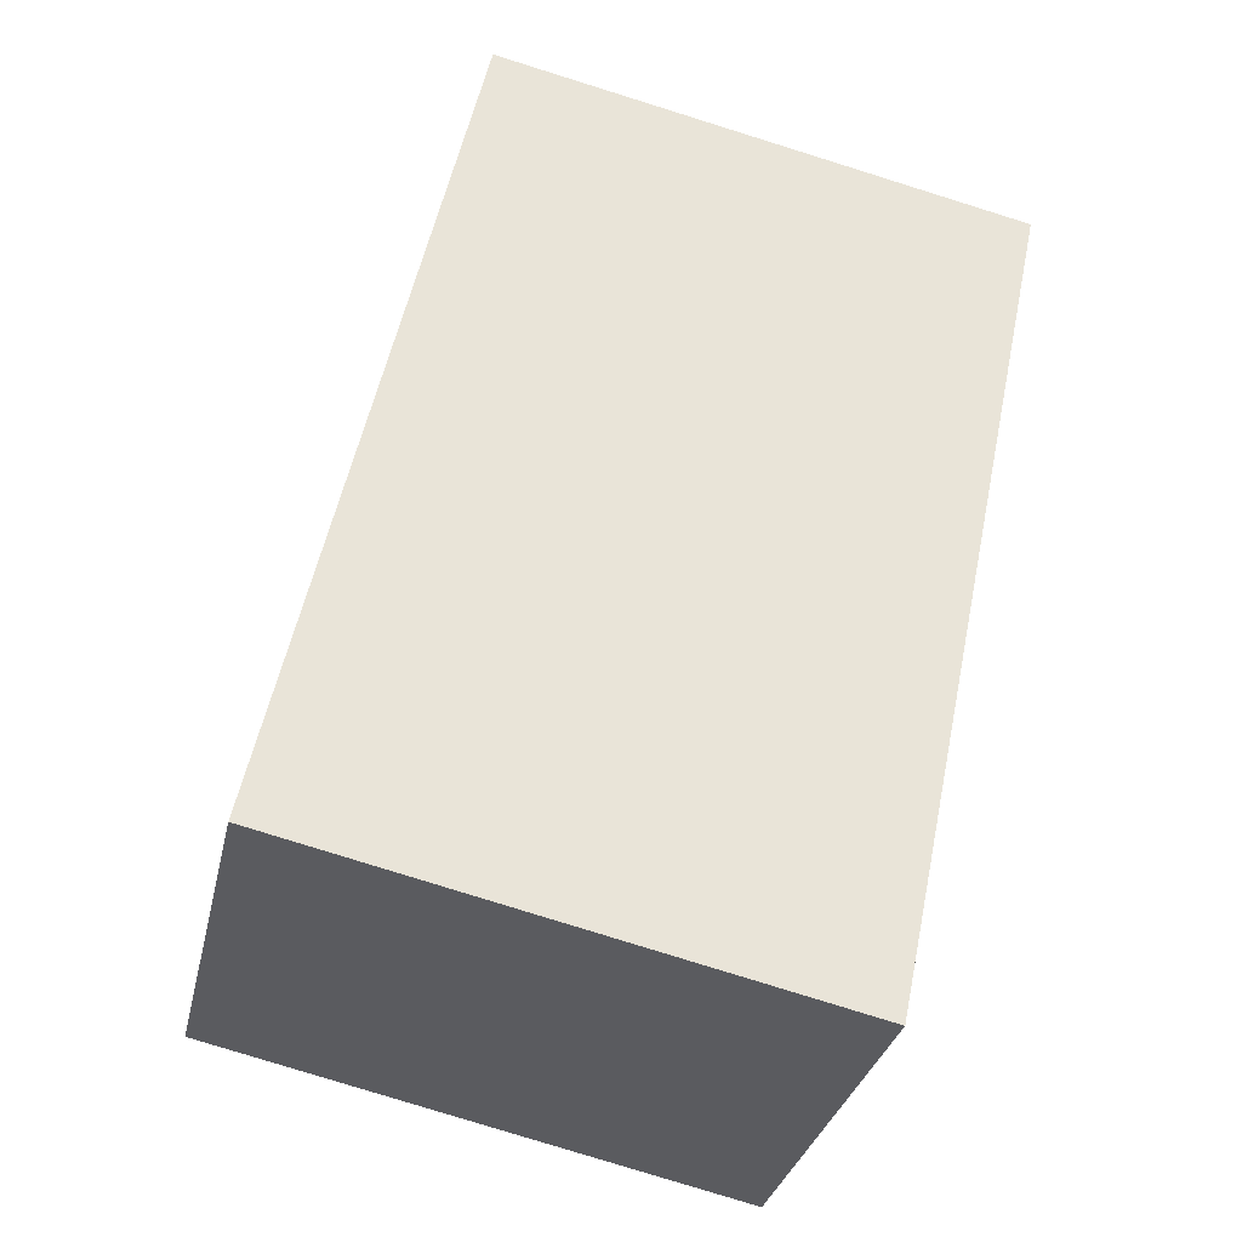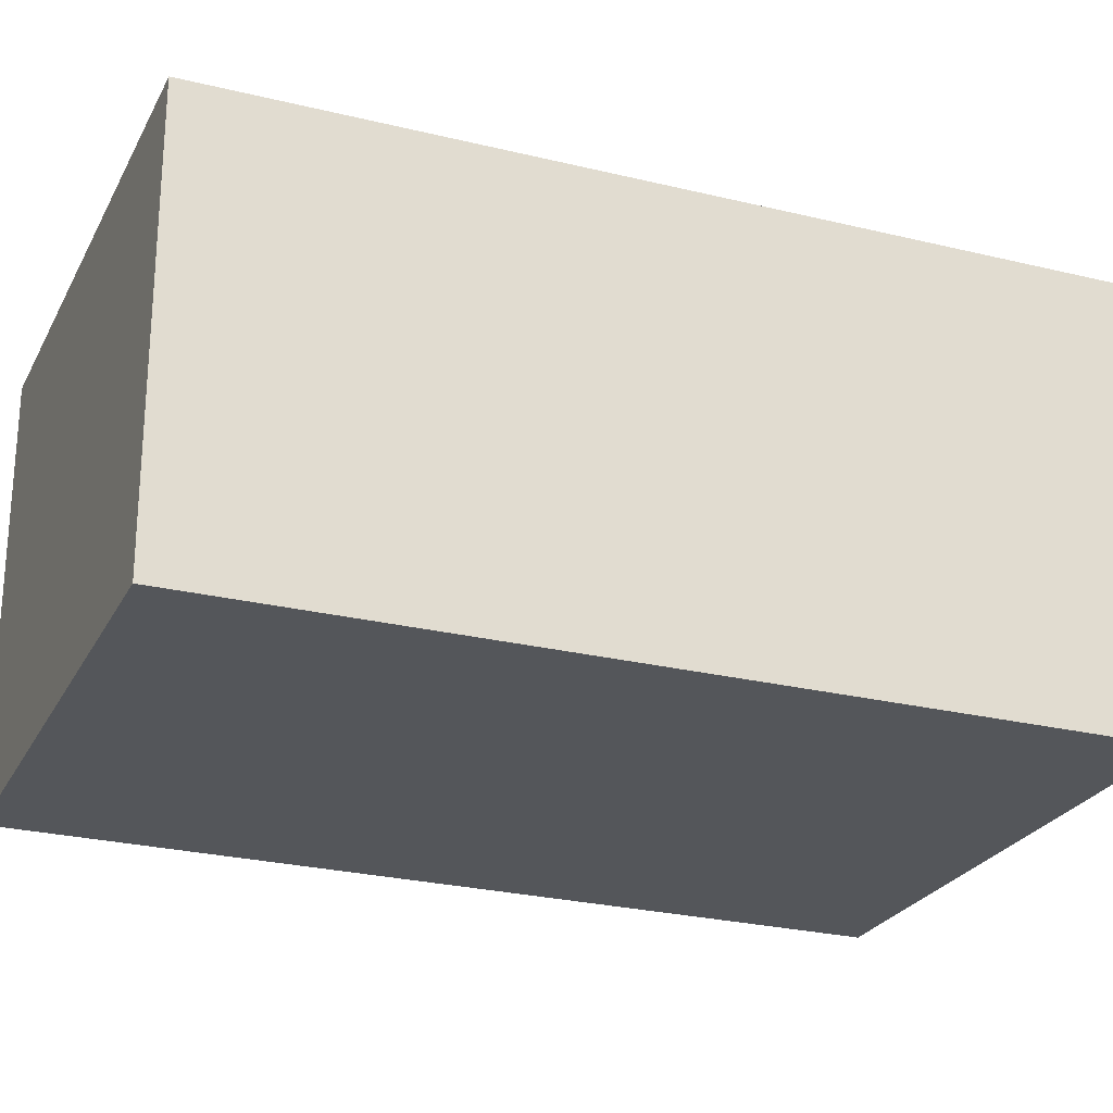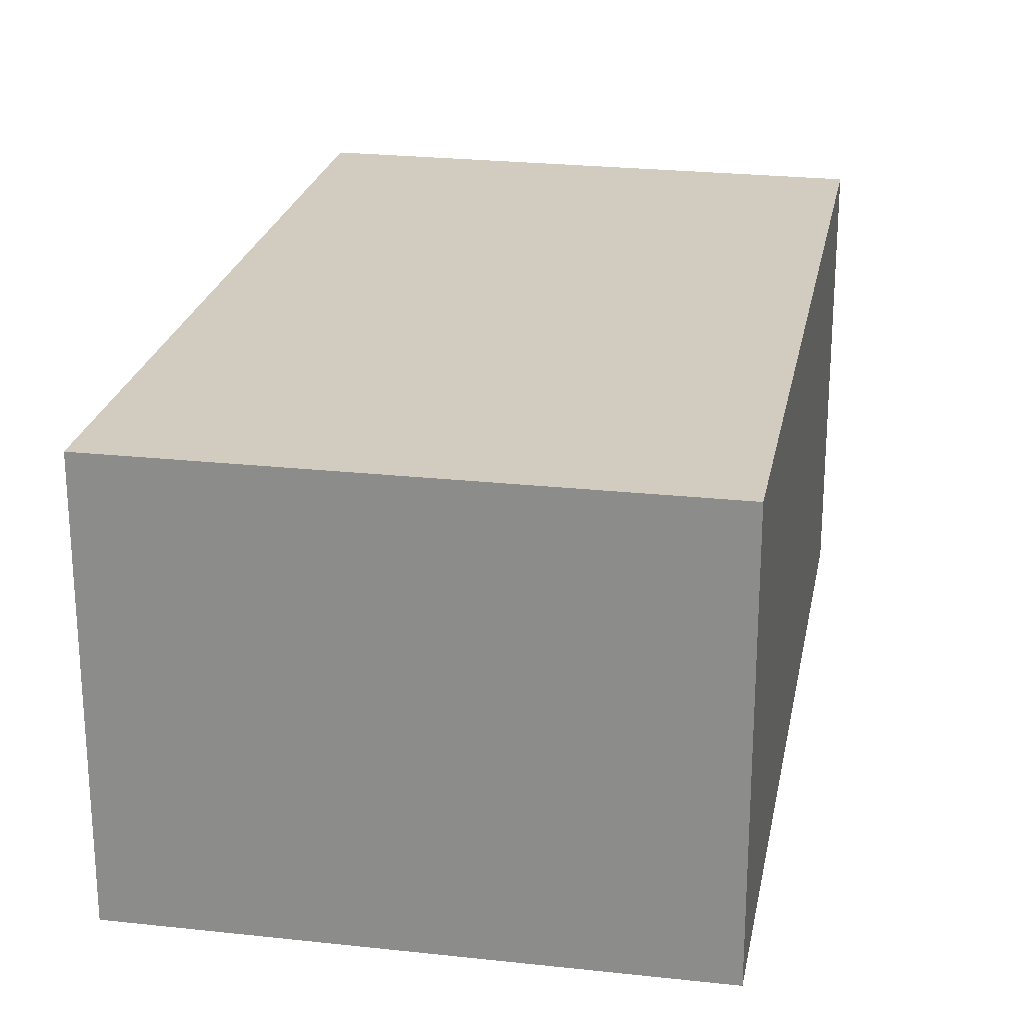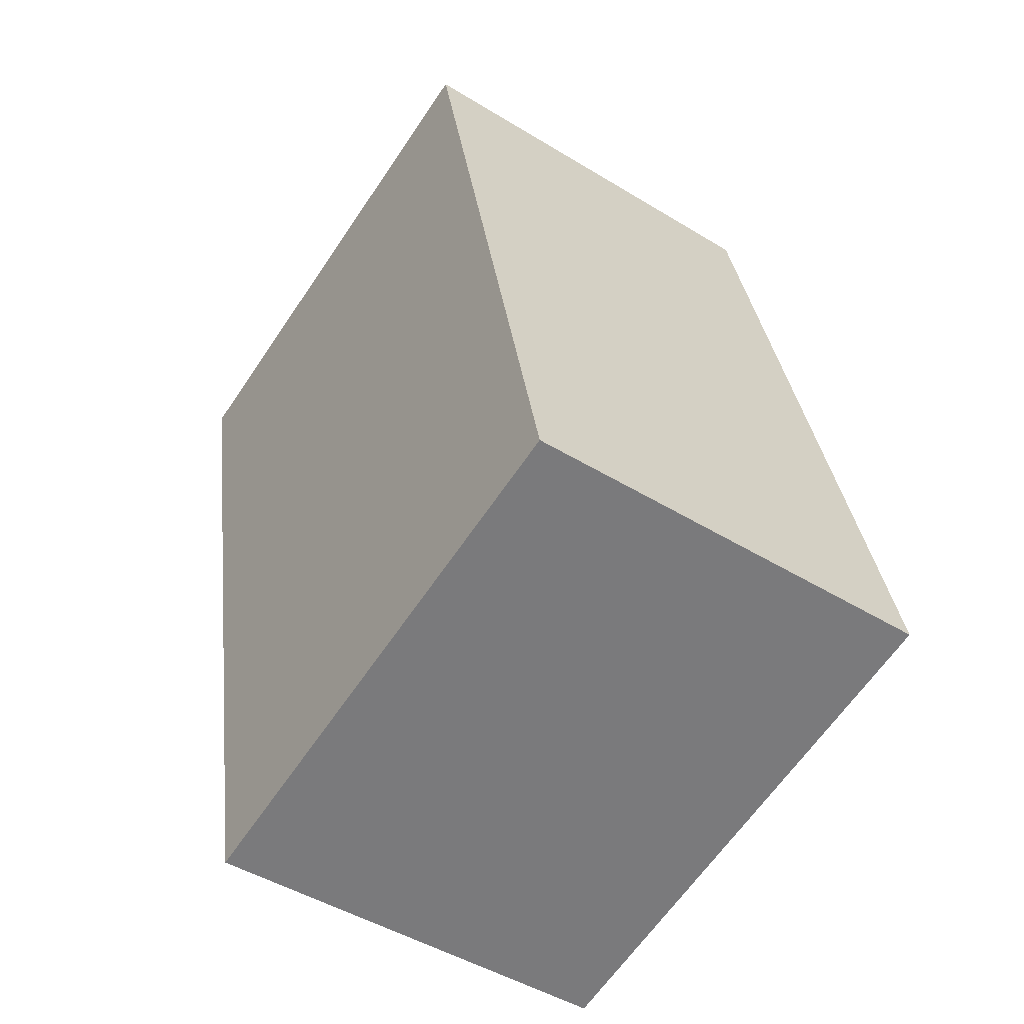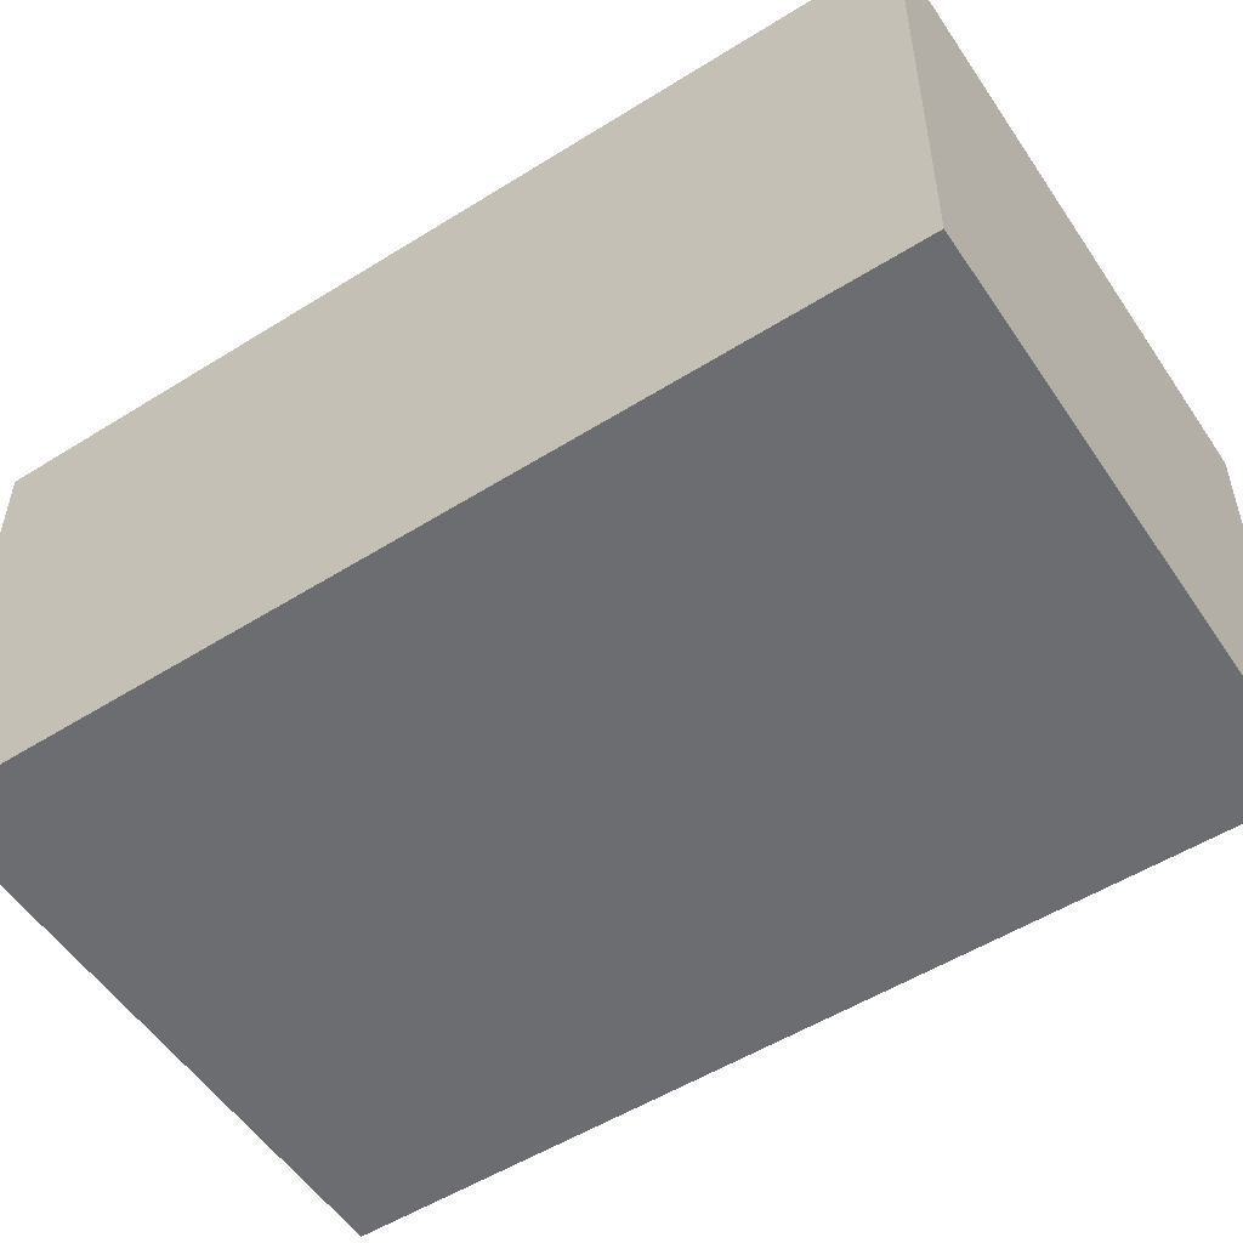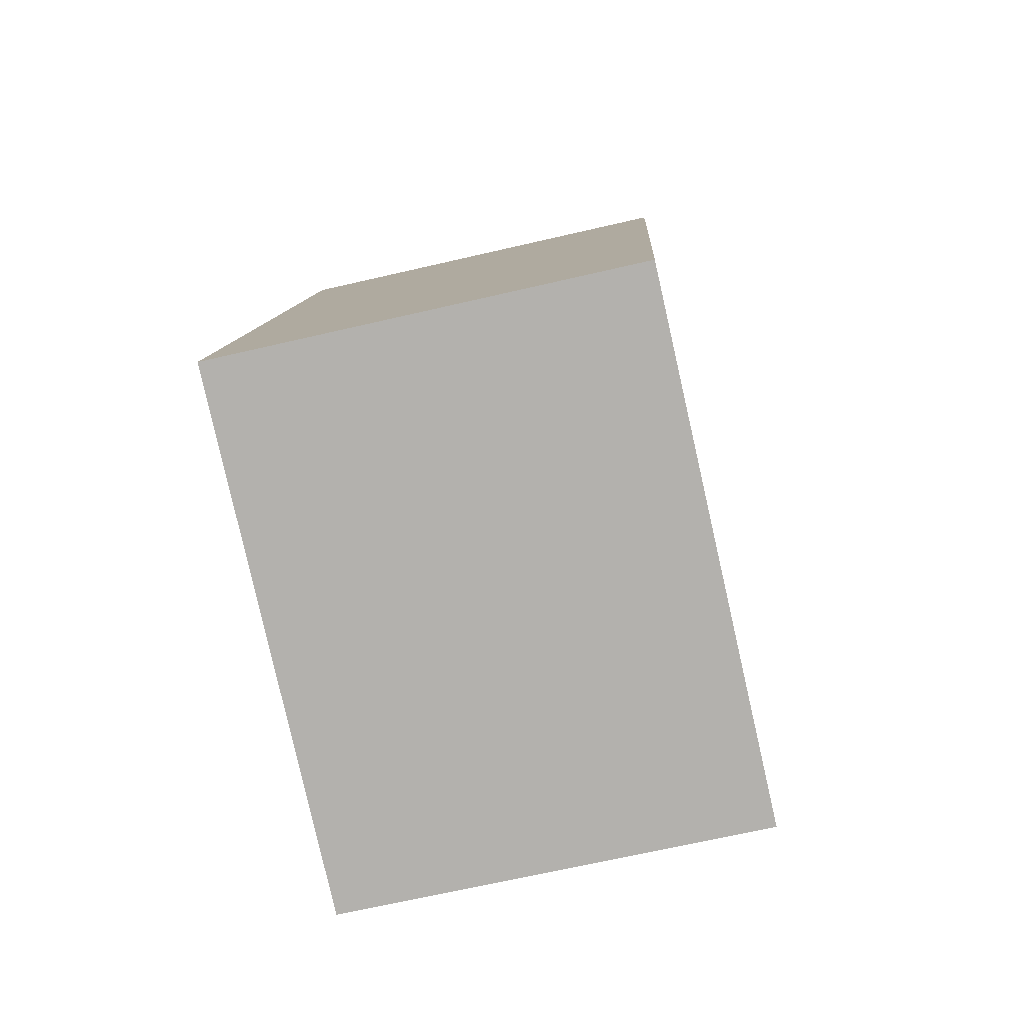
<metadata>
{"format":"obj","ext":"obj","renderer":"f3d","projection":"perspective","resolution":1024,"background":"white","views":[{"elev":-31.7,"azim":-12.4,"up":"+Z"},{"elev":-25.3,"azim":80.3,"up":"+Y"},{"elev":23.9,"azim":-157.1,"up":"+Y"},{"elev":-47.4,"azim":-124.6,"up":"+Z"},{"elev":-54.0,"azim":135.6,"up":"+Y"},{"elev":-67.6,"azim":-76.9,"up":"+Z"}]}
</metadata>
<code>
v  0 6.908 4.23e-16
v  10.3 6.908 6.37
v  8.568 6.908 -1.909
v  2.948 6.908 13.38
v  11.39 6.908 11.58
v  11.39 -7.088e-16 11.58
v  10.3 -3.9e-16 6.37
v  8.568 1.169e-16 -1.909
v  0 0 0
v  2.948 -8.193e-16 13.38
g defaultobject
f 1 2 3
f 2 1 4
f 2 4 5
f 6 2 5
f 2 6 3
f 3 6 7
f 3 7 8
f 8 1 3
f 1 8 9
f 9 4 1
f 4 9 10
f 10 5 4
f 5 10 6
f 7 9 8
f 9 7 6
f 9 6 10

</code>
